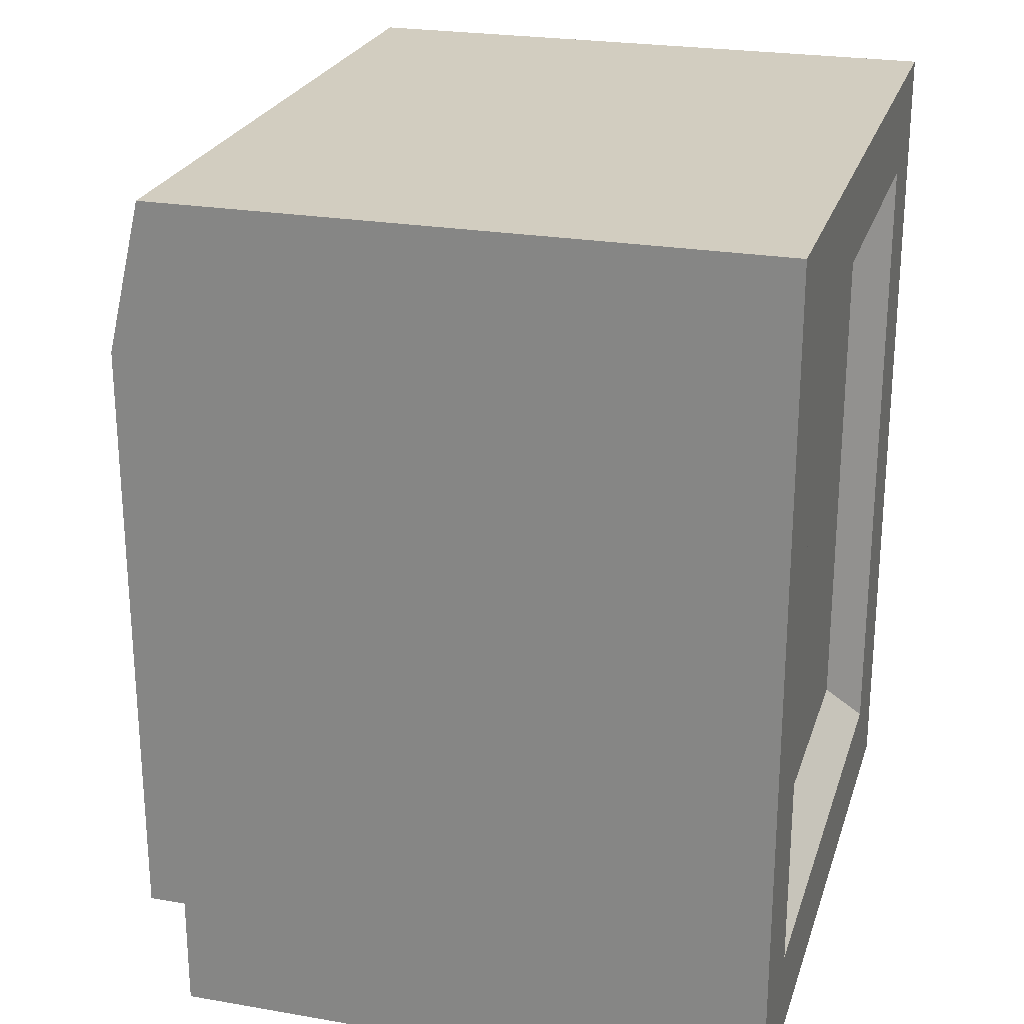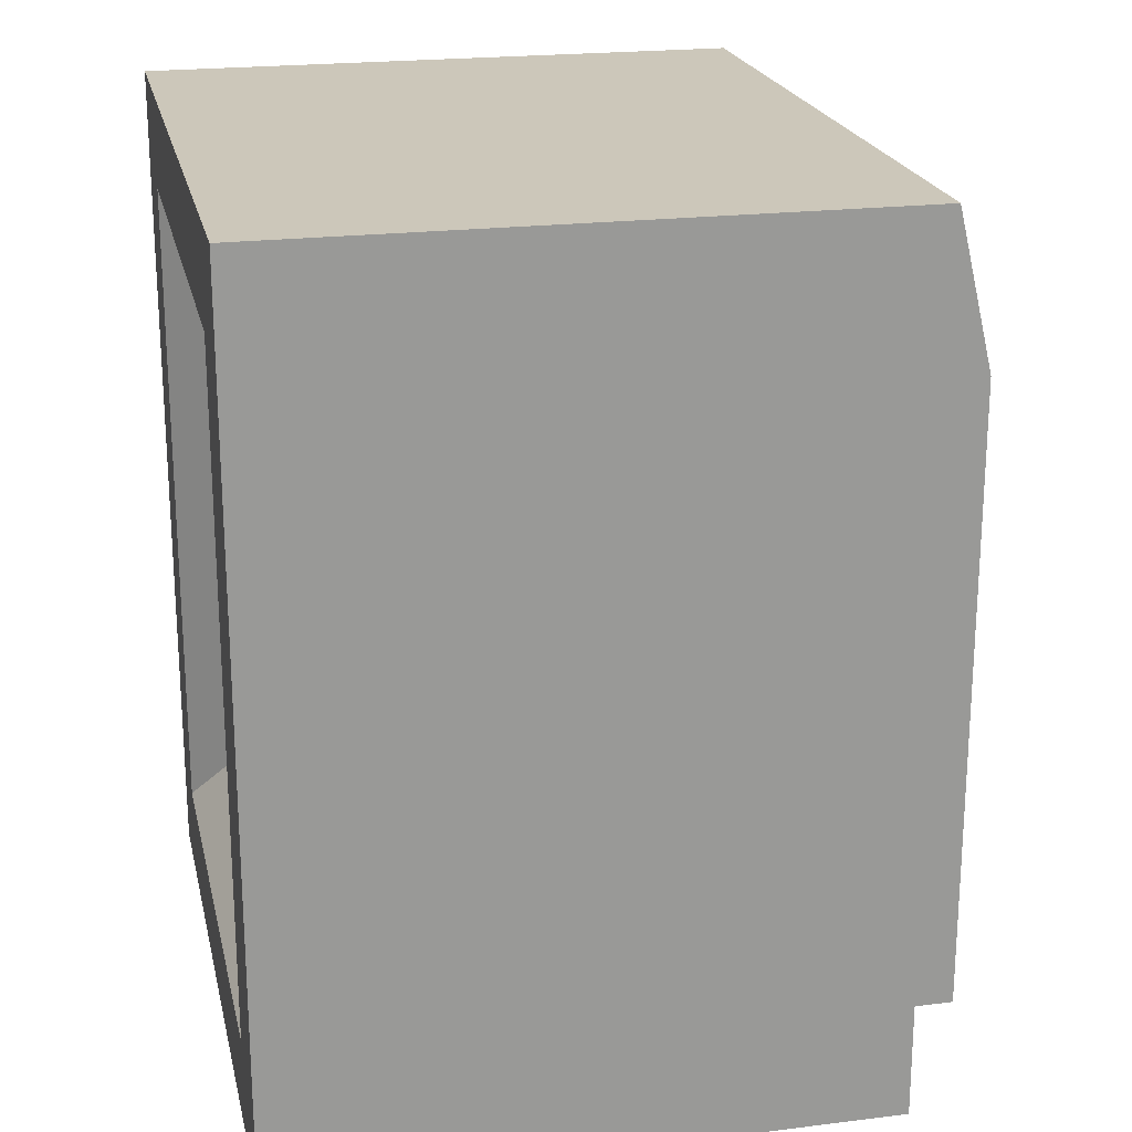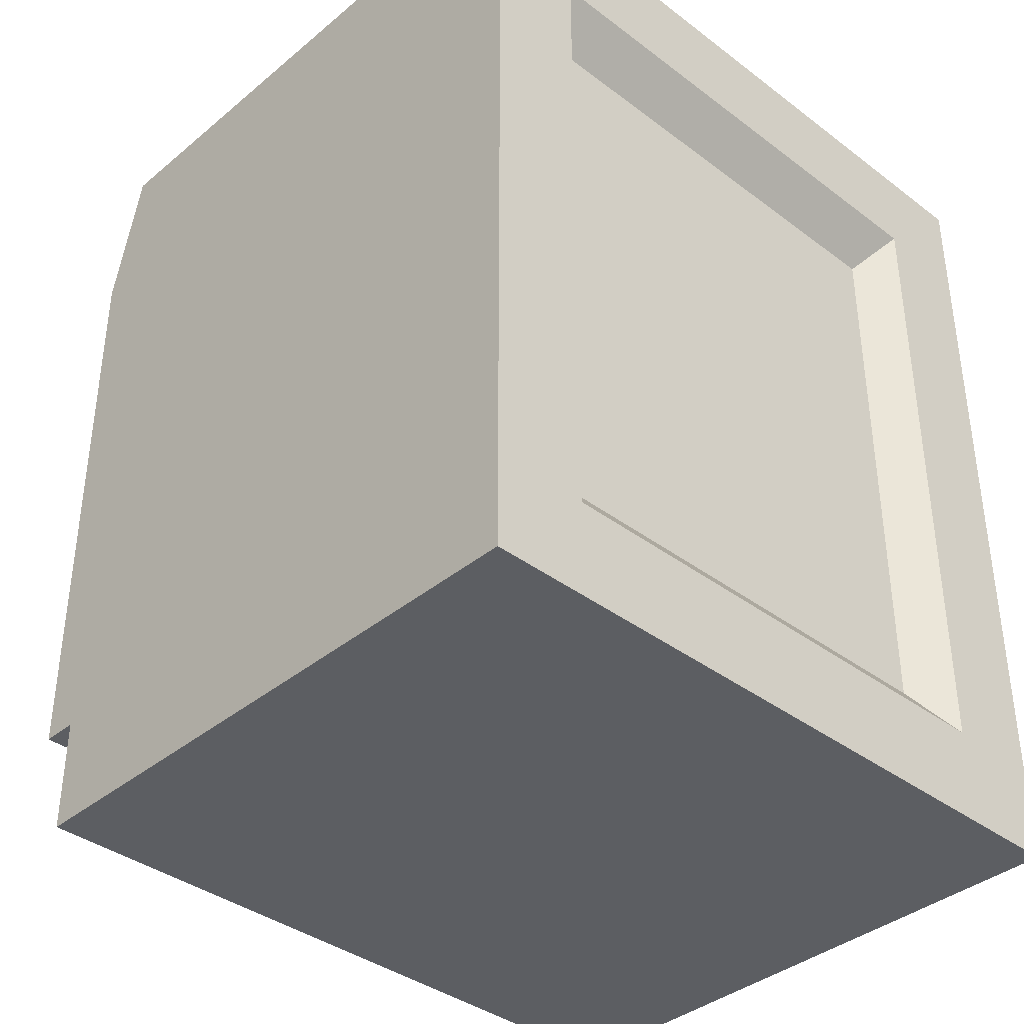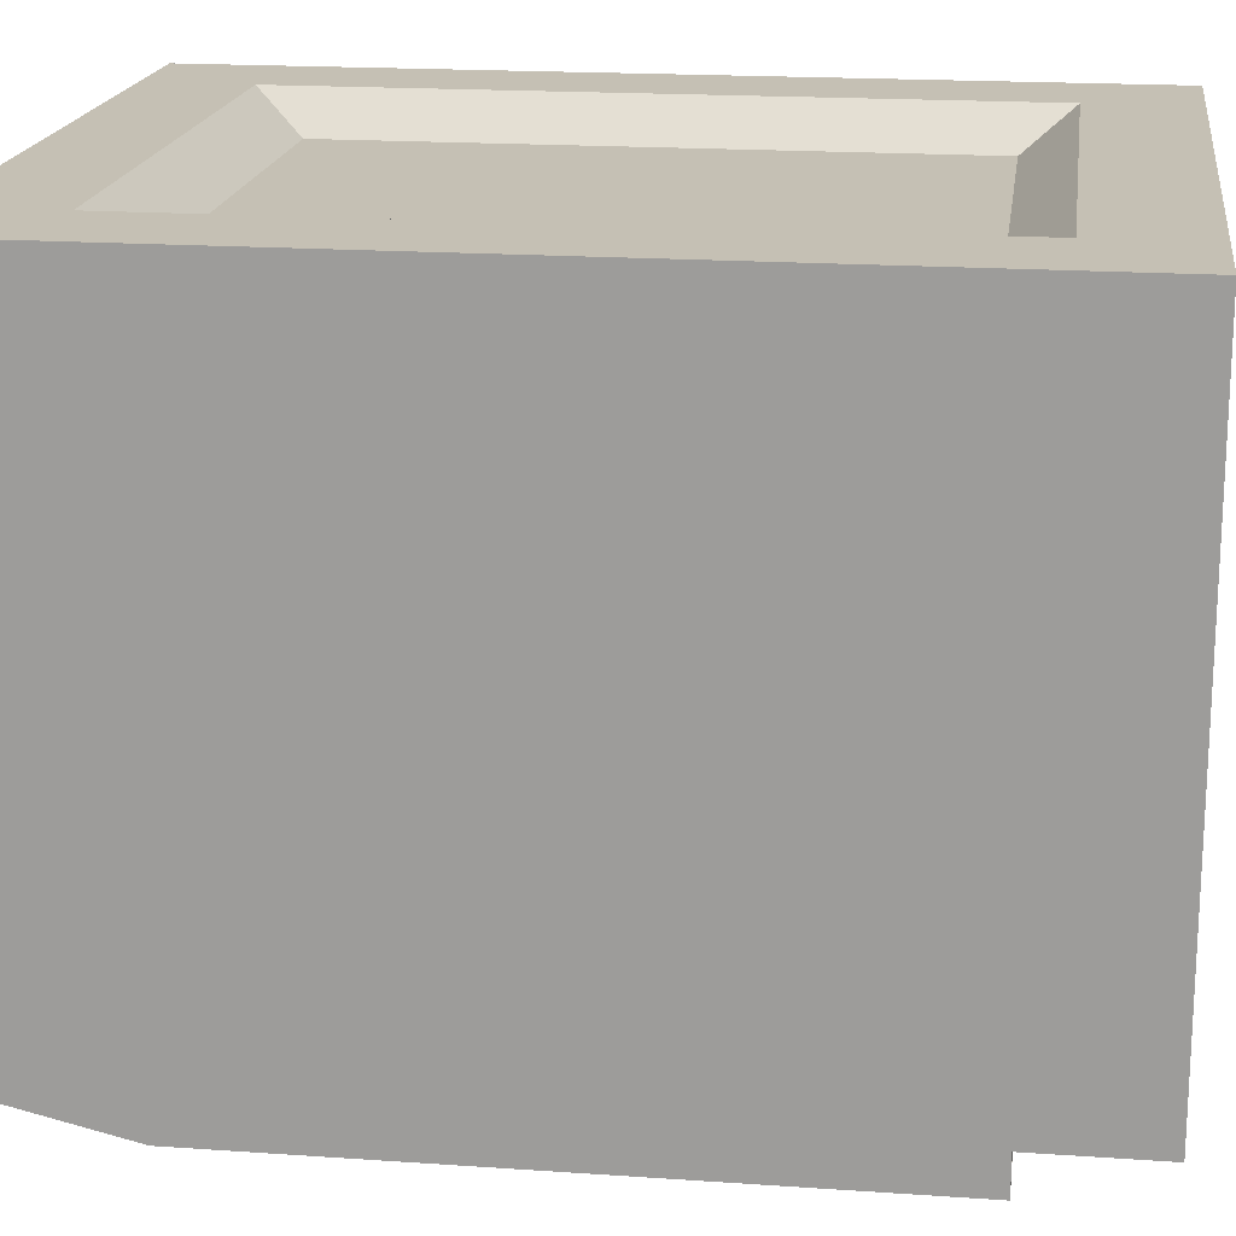
<metadata>
{"format":"obj","ext":"obj","renderer":"f3d","projection":"perspective","resolution":1024,"background":"white","views":[{"elev":24.3,"azim":-74.1,"up":"+Y"},{"elev":21.3,"azim":77.6,"up":"+Y"},{"elev":-38.1,"azim":-43.7,"up":"+Y"},{"elev":18.3,"azim":-82.3,"up":"+Z"}]}
</metadata>
<code>
g washer
v -3.9 0 3.5
v -0.5351 0.5351 3.5
v 0 0 3.5
v 0 4.7 3.5
v -0.5351 4.165 3.5
v -3.365 4.165 3.5
v -3.365 0.5351 3.5
v -3.9 4.7 3.5
v -0.9269 1.235 0
v -1.614 1.002 0
v -0.9269 0.8355 0
v -1.95 0.9577 0
v -1.3 1.132 0
v -1.031 1.339 0
v -0.2269 1.235 0
v 0 0.6255 0
v -2.286 1.002 0
v -3.9 0.6255 0
v -2.6 1.132 0
v -2.869 1.339 0
v -3.076 1.608 0
v -3.206 1.921 0
v -3.9 3.89 0
v -3.25 2.258 0
v -3.206 2.594 0
v -3.076 2.908 0
v -2.869 3.177 0
v -2.6 3.384 0
v -2.286 3.513 0
v -1.95 3.558 0
v 0 3.89 0
v -0.2269 0.8355 0
v -0.6943 1.921 0
v -0.8242 1.608 0
v -0.65 2.258 0
v -0.6943 2.594 0
v -0.8242 2.908 0
v -1.031 3.177 0
v -1.3 3.384 0
v -1.614 3.513 0
v -3.9 0 0.2
v 0 0 0.2
v -3.9 0.6255 0.2
v 0 0.6255 0.2
v -0.9269 0.8355 0.1
v -0.2269 0.8355 0.1
v -0.9269 1.235 0.1
v -0.2269 1.235 0.1
v -0.7332 0.7892 3.3
v -3.167 0.7892 3.3
v -0.7332 3.911 3.3
v -3.167 3.911 3.3
v 0 4.7 0.4251
v -3.9 4.7 0.4251
v 0 4.7 0.192
v -3.9 4.7 0.192
v -3.731 4.055 0.03905
v -3.731 4.535 0.1529
v -2.492 4.535 0.1529
v -2.323 4.535 0.1529
v -0.1693 4.535 0.1529
v -0.1693 4.055 0.03905
v -2.492 4.055 0.03905
v -2.323 4.055 0.03905
v -1.95 0.9577 2.7
v -1.614 1.002 2.7
v -2.286 1.002 2.7
v -1.3 1.132 2.7
v -2.6 1.132 2.7
v -1.031 1.339 2.7
v -2.869 1.339 2.7
v -0.8242 1.608 2.7
v -3.076 1.608 2.7
v -0.6943 1.921 2.7
v -3.206 1.921 2.7
v -0.65 2.258 2.7
v -3.25 2.258 2.7
v -3.206 2.594 2.7
v -0.6943 2.594 2.7
v -0.8242 2.908 2.7
v -3.076 2.908 2.7
v -1.031 3.177 2.7
v -2.869 3.177 2.7
v -1.3 3.384 2.7
v -2.6 3.384 2.7
v -2.286 3.513 2.7
v -1.614 3.513 2.7
v -1.95 3.558 2.7
f 2 1 3
f 3 4 2
f 4 5 2
f 4 6 5
f 1 2 7
f 7 8 1
f 7 6 8
f 6 4 8
f 10 9 11
f 11 12 10
f 10 13 9
f 13 14 9
f 14 15 9
f 12 11 16
f 17 12 16
f 17 16 18
f 18 19 17
f 18 20 19
f 18 21 20
f 18 22 21
f 18 23 22
f 23 24 22
f 23 25 24
f 23 26 25
f 23 27 26
f 23 28 27
f 23 29 28
f 23 30 29
f 30 23 31
f 32 31 16
f 16 11 32
f 32 15 31
f 15 33 31
f 15 34 33
f 15 14 34
f 33 35 31
f 35 36 31
f 36 37 31
f 37 38 31
f 38 39 31
f 39 40 31
f 40 30 31
f 42 41 43
f 43 44 42
f 16 44 43
f 43 18 16
f 42 3 1
f 1 41 42
f 46 45 47
f 47 48 46
f 46 32 11
f 11 45 46
f 11 9 47
f 47 45 11
f 15 48 47
f 47 9 15
f 15 32 46
f 46 48 15
f 50 49 51
f 51 52 50
f 7 2 49
f 49 50 7
f 51 49 2
f 2 5 51
f 52 51 5
f 5 6 52
f 50 52 6
f 6 7 50
f 4 53 54
f 54 8 4
f 16 31 53
f 53 44 16
f 53 42 44
f 53 3 42
f 53 4 3
f 43 41 1
f 1 54 43
f 1 8 54
f 43 54 23
f 23 18 43
f 53 55 56
f 56 54 53
f 56 23 54
f 31 55 53
f 57 31 23
f 23 56 57
f 56 58 57
f 56 59 58
f 56 60 59
f 56 61 60
f 31 57 62
f 62 55 31
f 62 61 55
f 61 56 55
f 57 63 62
f 63 64 62
f 64 63 59
f 59 60 64
f 66 65 67
f 67 68 66
f 67 69 68
f 69 70 68
f 69 71 70
f 71 72 70
f 71 73 72
f 73 74 72
f 73 75 74
f 75 76 74
f 75 77 76
f 77 78 76
f 78 79 76
f 78 80 79
f 78 81 80
f 81 82 80
f 81 83 82
f 83 84 82
f 83 85 84
f 85 86 84
f 86 87 84
f 86 88 87
f 26 27 83
f 83 81 26
f 28 85 83
f 83 27 28
f 29 86 85
f 85 28 29
f 30 88 86
f 86 29 30
f 40 87 88
f 88 30 40
f 39 84 87
f 87 40 39
f 38 82 84
f 84 39 38
f 38 37 80
f 80 82 38
f 37 36 79
f 79 80 37
f 76 79 36
f 36 35 76
f 35 33 74
f 74 76 35
f 33 34 72
f 72 74 33
f 34 14 70
f 70 72 34
f 70 14 13
f 13 68 70
f 68 13 10
f 10 66 68
f 66 10 12
f 12 65 66
f 65 12 17
f 17 67 65
f 67 17 19
f 19 69 67
f 69 19 20
f 20 71 69
f 20 21 73
f 73 71 20
f 21 22 75
f 75 73 21
f 22 24 77
f 77 75 22
f 24 25 78
f 78 77 24
f 25 26 81
f 81 78 25
f 62 64 60
f 60 61 62
f 63 57 58
f 58 59 63
g washerDoor
v -1.73 3.08 0.2
v -1.95 3.109 0.2
v -1.73 3.08 -0.3
v -1.95 3.109 -0.3
v -1.524 2.995 0.2
v -1.524 2.995 -0.3
v -2.773 2.037 -0.4
v -2.773 2.478 -0.4
v -2.973 2.037 -0.3
v -2.973 2.478 -0.3
v -2.17 3.08 0.2
v -2.17 3.08 -0.3
v -2.688 2.684 0.2
v -2.688 2.684 -0.3
v -2.552 2.86 0.2
v -2.552 2.86 -0.3
v -2.376 2.995 0.2
v -2.376 2.995 -0.3
v -2.6 1.132 -0.1
v -2.286 1.002 -0.1
v -2.522 1.267 -0.3
v -2.246 1.153 -0.3
v -1.3 3.384 -0.1
v -1.614 3.513 -0.1
v -1.378 3.248 -0.3
v -1.654 3.363 -0.3
v -2.6 3.384 -0.1
v -2.869 3.177 -0.1
v -2.522 3.248 -0.3
v -2.759 3.067 -0.3
v -3.055 2.554 -0.3
v -2.941 2.83 -0.3
v -3.206 2.594 -0.1
v -3.076 2.908 -0.1
v -1.95 3.558 -0.1
v -2.286 3.513 -0.1
v -1.95 3.402 -0.3
v -2.246 3.363 -0.3
v -1.95 0.9577 -0.1
v -1.614 1.002 -0.1
v -1.95 1.114 -0.3
v -1.654 1.153 -0.3
v -0.845 2.554 -0.3
v -0.6943 2.594 -0.1
v -0.9593 2.83 -0.3
v -0.8242 2.908 -0.1
v -2.869 1.339 -0.1
v -2.759 1.449 -0.3
v -3.076 1.608 -0.1
v -2.941 1.686 -0.3
v -2.402 2.037 -0.3
v -2.773 2.037 -0.3
v -2.402 2.037 -0.4
v -2.402 2.478 -0.3
v -2.402 2.478 -0.4
v -1.031 1.339 -0.1
v -0.8242 1.608 -0.1
v -1.141 1.449 -0.3
v -0.9593 1.686 -0.3
v -3.206 1.921 -0.1
v -3.055 1.962 -0.3
v -2.552 1.656 0.2
v -2.376 1.52 0.2
v -2.552 1.656 -0.3
v -2.376 1.52 -0.3
v -1.348 2.86 0.2
v -1.348 2.86 -0.3
v -1.73 1.435 0.2
v -1.524 1.52 0.2
v -1.73 1.435 -0.3
v -1.524 1.52 -0.3
v -1.212 1.832 -0.3
v -1.212 1.832 0.2
v -1.127 2.037 -0.3
v -1.127 2.037 0.2
v -3.094 2.258 -0.3
v -3.25 2.258 -0.1
v -1.127 2.478 -0.3
v -1.127 2.478 0.2
v -1.212 2.684 -0.3
v -1.212 2.684 0.2
v -1.098 2.258 -0.3
v -1.098 2.258 0.2
v -0.6943 1.921 -0.1
v -0.845 1.962 -0.3
v -2.688 1.832 0.2
v -2.688 1.832 -0.3
v -2.773 2.037 0.2
v -1.348 1.656 -0.3
v -1.348 1.656 0.2
v -0.806 2.258 -0.3
v -1.378 1.267 -0.3
v -1.95 1.406 -0.3
v -2.17 1.435 -0.3
v -2.773 2.478 -0.3
v -1.141 3.067 -0.3
v -0.65 2.258 -0.1
v -2.17 1.435 0.2
v -1.95 1.406 0.2
v -1.031 3.177 -0.1
v -1.3 1.132 -0.1
v -2.773 2.478 0.2
v -0.65 2.258 0.2
v -0.6943 1.921 0.2
v -0.6943 2.594 0.2
v -0.8242 2.908 0.2
v -0.8242 1.608 0.2
v -1.031 3.177 0.2
v -1.031 1.339 0.2
v -1.3 3.384 0.2
v -1.614 3.513 0.2
v -1.95 3.558 0.2
v -2.286 3.513 0.2
v -2.6 3.384 0.2
v -2.869 3.177 0.2
v -2.869 1.339 0.2
v -2.6 1.132 0.2
v -2.286 1.002 0.2
v -1.95 0.9577 0.2
v -1.614 1.002 0.2
v -1.3 1.132 0.2
v -3.076 2.908 0.2
v -3.076 1.608 0.2
v -3.206 2.594 0.2
v -3.206 1.921 0.2
v -3.25 2.258 0.2
f 90 89 91
f 91 92 90
f 90 91 89
f 91 90 92
f 89 93 94
f 94 91 89
f 89 94 93
f 94 89 91
f 96 95 97
f 97 98 96
f 99 90 92
f 92 100 99
f 99 92 90
f 92 99 100
f 102 101 103
f 103 104 102
f 102 103 101
f 103 102 104
f 103 105 106
f 106 104 103
f 103 106 105
f 106 103 104
f 108 107 109
f 109 110 108
f 108 109 107
f 109 108 110
f 112 111 113
f 113 114 112
f 112 113 111
f 113 112 114
f 116 115 117
f 117 118 116
f 116 117 115
f 117 116 118
f 120 119 121
f 121 122 120
f 120 121 119
f 121 120 122
f 124 123 125
f 125 126 124
f 124 125 123
f 125 124 126
f 123 112 114
f 114 125 123
f 123 114 112
f 114 123 125
f 128 127 129
f 129 130 128
f 128 129 127
f 129 128 130
f 132 131 133
f 133 134 132
f 132 133 131
f 133 132 134
f 136 135 137
f 137 138 136
f 136 137 135
f 137 136 138
f 140 139 141
f 141 97 140
f 141 95 97
f 140 141 139
f 141 140 97
f 141 97 95
f 141 139 142
f 142 143 141
f 141 142 139
f 142 141 143
f 145 144 146
f 146 147 145
f 145 146 144
f 146 145 147
f 138 137 148
f 148 149 138
f 138 148 137
f 148 138 149
f 151 150 152
f 152 153 151
f 151 152 150
f 152 151 153
f 93 154 155
f 155 94 93
f 93 155 154
f 155 93 94
f 157 156 158
f 158 159 157
f 157 158 156
f 158 157 159
f 161 160 162
f 162 163 161
f 161 162 160
f 162 161 163
f 119 164 165
f 165 121 119
f 119 165 164
f 165 119 121
f 167 166 168
f 168 169 167
f 167 168 166
f 168 167 169
f 171 170 166
f 166 167 171
f 171 166 170
f 166 171 167
f 172 145 147
f 147 173 172
f 172 147 145
f 147 172 173
f 115 124 126
f 126 117 115
f 115 126 124
f 126 115 117
f 163 162 170
f 170 171 163
f 163 170 162
f 170 163 171
f 175 174 176
f 176 140 175
f 175 176 174
f 176 175 140
f 178 177 160
f 160 161 178
f 178 160 177
f 160 178 161
f 131 179 173
f 173 147 131
f 147 133 131
f 147 146 133
f 146 170 133
f 146 162 170
f 146 160 162
f 146 180 160
f 180 177 160
f 180 159 177
f 180 130 159
f 130 158 159
f 130 129 158
f 129 181 158
f 129 110 181
f 110 182 181
f 110 153 182
f 110 109 153
f 109 152 153
f 109 136 152
f 136 175 152
f 136 140 175
f 136 138 140
f 138 97 140
f 138 149 97
f 149 98 97
f 98 149 119
f 98 119 120
f 183 98 120
f 183 120 118
f 102 183 118
f 104 102 118
f 104 118 117
f 106 104 117
f 106 117 126
f 100 106 126
f 100 126 125
f 92 100 125
f 91 92 125
f 91 125 114
f 94 91 114
f 94 114 113
f 155 94 113
f 168 155 113
f 168 113 184
f 166 168 184
f 170 166 184
f 184 133 170
f 131 173 179
f 173 131 147
f 147 131 133
f 147 133 146
f 146 133 170
f 146 170 162
f 146 162 160
f 146 160 180
f 180 160 177
f 180 177 159
f 180 159 130
f 130 159 158
f 130 158 129
f 129 158 181
f 129 181 110
f 110 181 182
f 110 182 153
f 110 153 109
f 109 153 152
f 109 152 136
f 136 152 175
f 136 175 140
f 136 140 138
f 138 140 97
f 138 97 149
f 149 97 98
f 98 119 149
f 98 120 119
f 183 120 98
f 183 118 120
f 102 118 183
f 104 118 102
f 104 117 118
f 106 117 104
f 106 126 117
f 100 126 106
f 100 125 126
f 92 125 100
f 91 125 92
f 91 114 125
f 94 114 91
f 94 113 114
f 155 113 94
f 168 113 155
f 168 184 113
f 166 184 168
f 170 184 166
f 184 170 133
f 149 164 119
f 149 119 164
f 152 150 174
f 174 175 152
f 152 174 150
f 174 152 175
f 169 168 155
f 155 154 169
f 169 155 168
f 155 169 154
f 107 135 136
f 136 109 107
f 107 136 135
f 136 107 109
f 185 179 131
f 131 132 185
f 185 131 179
f 131 185 132
f 187 186 182
f 182 181 187
f 187 182 186
f 182 187 181
f 127 108 110
f 110 129 127
f 127 110 108
f 110 127 129
f 134 133 184
f 184 188 134
f 134 184 133
f 184 134 188
f 189 128 130
f 130 180 189
f 189 130 128
f 130 189 180
f 141 143 96
f 96 95 141
f 141 96 143
f 96 141 95
f 185 172 173
f 173 179 185
f 185 173 172
f 173 185 179
f 178 157 159
f 159 177 178
f 178 159 157
f 159 178 177
f 183 142 143
f 143 98 183
f 143 96 98
f 183 143 142
f 143 183 98
f 143 98 96
f 149 148 165
f 165 164 149
f 149 165 148
f 165 149 164
f 118 120 122
f 122 116 118
f 118 122 120
f 122 118 116
f 186 151 153
f 153 182 186
f 186 153 151
f 153 186 182
f 156 187 181
f 181 158 156
f 156 181 187
f 181 156 158
f 111 188 184
f 184 113 111
f 111 184 188
f 184 111 113
f 144 189 180
f 180 146 144
f 144 180 189
f 180 144 146
f 183 190 101
f 101 102 183
f 183 101 190
f 101 183 102
f 105 99 100
f 100 106 105
f 105 100 99
f 100 105 106
f 139 142 183
f 183 140 139
f 140 190 176
f 190 140 183
f 192 191 193
f 193 194 192
f 194 195 192
f 194 196 195
f 196 197 195
f 196 171 197
f 196 167 171
f 196 198 167
f 198 169 167
f 198 154 169
f 198 199 154
f 199 93 154
f 199 89 93
f 199 200 89
f 200 90 89
f 200 201 90
f 201 99 90
f 201 105 99
f 201 202 105
f 202 103 105
f 202 101 103
f 202 203 101
f 203 190 101
f 203 176 190
f 176 203 204
f 174 176 204
f 174 204 205
f 150 174 205
f 151 150 205
f 151 205 206
f 186 151 206
f 187 186 206
f 187 206 207
f 156 187 207
f 156 207 208
f 157 156 208
f 178 157 208
f 178 208 209
f 161 178 209
f 163 161 209
f 163 209 197
f 197 171 163
f 192 193 191
f 193 192 194
f 194 192 195
f 194 195 196
f 196 195 197
f 196 197 171
f 196 171 167
f 196 167 198
f 198 167 169
f 198 169 154
f 198 154 199
f 199 154 93
f 199 93 89
f 199 89 200
f 200 89 90
f 200 90 201
f 201 90 99
f 201 99 105
f 201 105 202
f 202 105 103
f 202 103 101
f 202 101 203
f 203 101 190
f 203 190 176
f 176 204 203
f 174 204 176
f 174 205 204
f 150 205 174
f 151 205 150
f 151 206 205
f 186 206 151
f 187 206 186
f 187 207 206
f 156 207 187
f 156 208 207
f 157 208 156
f 178 208 157
f 178 209 208
f 161 209 178
f 163 209 161
f 163 197 209
f 197 163 171
f 203 210 204
f 210 211 204
f 210 212 211
f 212 213 211
f 212 214 213
f 203 204 210
f 210 204 211
f 210 211 212
f 212 211 213
f 212 213 214
f 201 200 123
f 123 124 201
f 201 123 200
f 123 201 124
f 202 201 124
f 124 115 202
f 202 124 201
f 124 202 115
f 203 202 115
f 115 116 203
f 203 115 202
f 115 203 116
f 122 210 203
f 203 116 122
f 122 203 210
f 203 122 116
f 121 212 210
f 210 122 121
f 121 210 212
f 210 121 122
f 165 214 212
f 212 121 165
f 165 212 214
f 212 165 121
f 148 213 214
f 214 165 148
f 148 214 213
f 214 148 165
f 137 211 213
f 213 148 137
f 137 213 211
f 213 137 148
f 135 204 211
f 211 137 135
f 135 211 204
f 211 135 137
f 205 204 135
f 135 107 205
f 205 135 204
f 135 205 107
f 206 205 107
f 107 108 206
f 206 107 205
f 107 206 108
f 207 206 108
f 108 127 207
f 207 108 206
f 108 207 127
f 208 207 127
f 127 128 208
f 208 127 207
f 127 208 128
f 209 208 128
f 128 189 209
f 209 128 208
f 128 209 189
f 197 209 189
f 189 144 197
f 197 189 209
f 189 197 144
f 197 144 145
f 145 195 197
f 197 145 144
f 145 197 195
f 195 145 172
f 172 192 195
f 195 172 145
f 172 195 192
f 192 172 185
f 185 191 192
f 191 185 132
f 132 193 191
f 192 185 172
f 185 192 191
f 191 132 185
f 132 191 193
f 193 132 134
f 134 194 193
f 193 134 132
f 134 193 194
f 194 134 188
f 188 196 194
f 194 188 134
f 188 194 196
f 198 196 188
f 188 111 198
f 198 188 196
f 188 198 111
f 199 198 111
f 111 112 199
f 199 111 198
f 111 199 112
f 200 199 112
f 112 123 200
f 200 112 199
f 112 200 123
f 162 170 166
f 166 168 162
f 168 160 162
f 168 155 160
f 155 177 160
f 155 159 177
f 155 94 159
f 94 91 159
f 91 158 159
f 91 92 158
f 92 181 158
f 92 100 181
f 100 182 181
f 100 106 182
f 106 153 182
f 106 142 153
f 106 104 142
f 104 183 142
f 104 102 183
f 153 142 139
f 139 152 153
f 139 140 152
f 140 175 152
f 162 166 170
f 166 162 168
f 168 162 160
f 168 160 155
f 155 160 177
f 155 177 159
f 155 159 94
f 94 159 91
f 91 159 158
f 91 158 92
f 92 158 181
f 92 181 100
f 100 181 182
f 100 182 106
f 106 182 153
f 106 153 142
f 106 142 104
f 104 142 183
f 104 183 102
f 153 139 142
f 139 153 152
f 139 152 140
f 140 152 175
f 183 140 97
f 97 98 183
f 140 176 190
f 190 183 140

</code>
